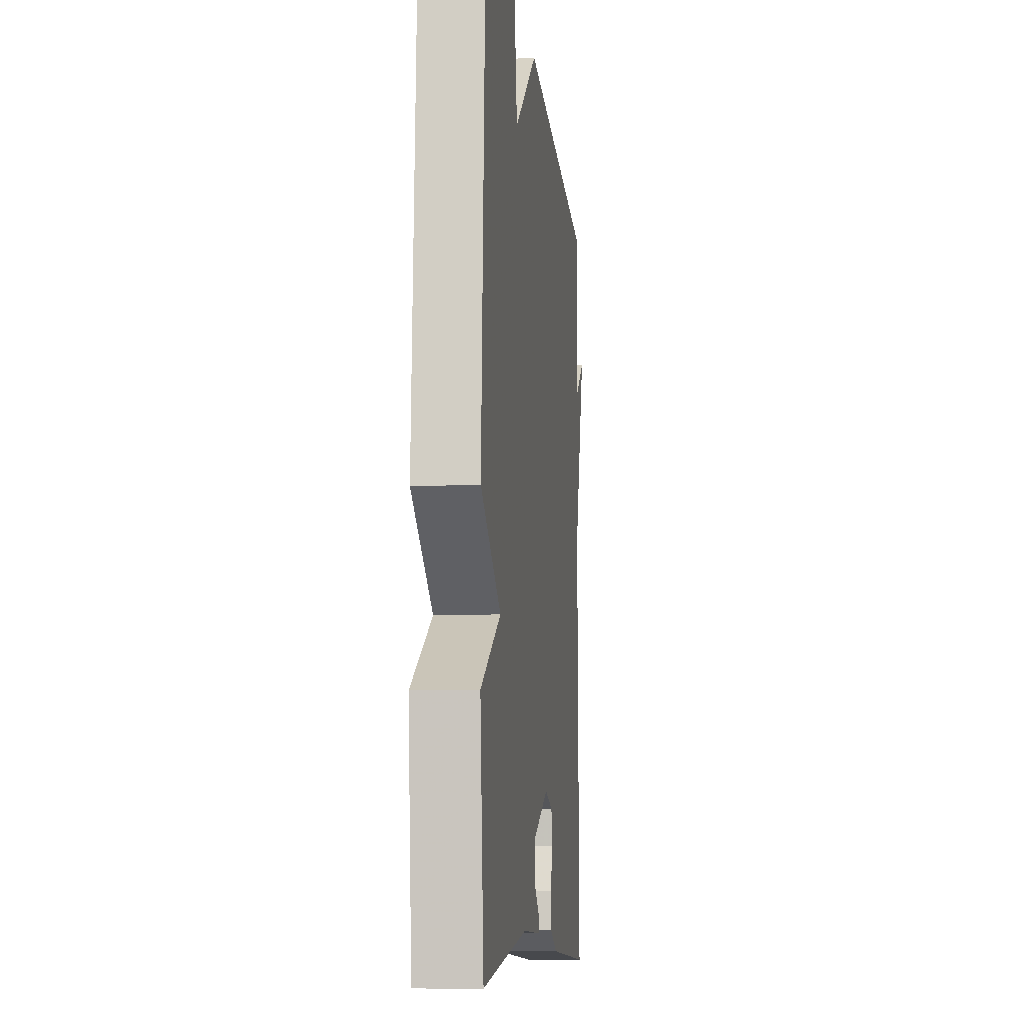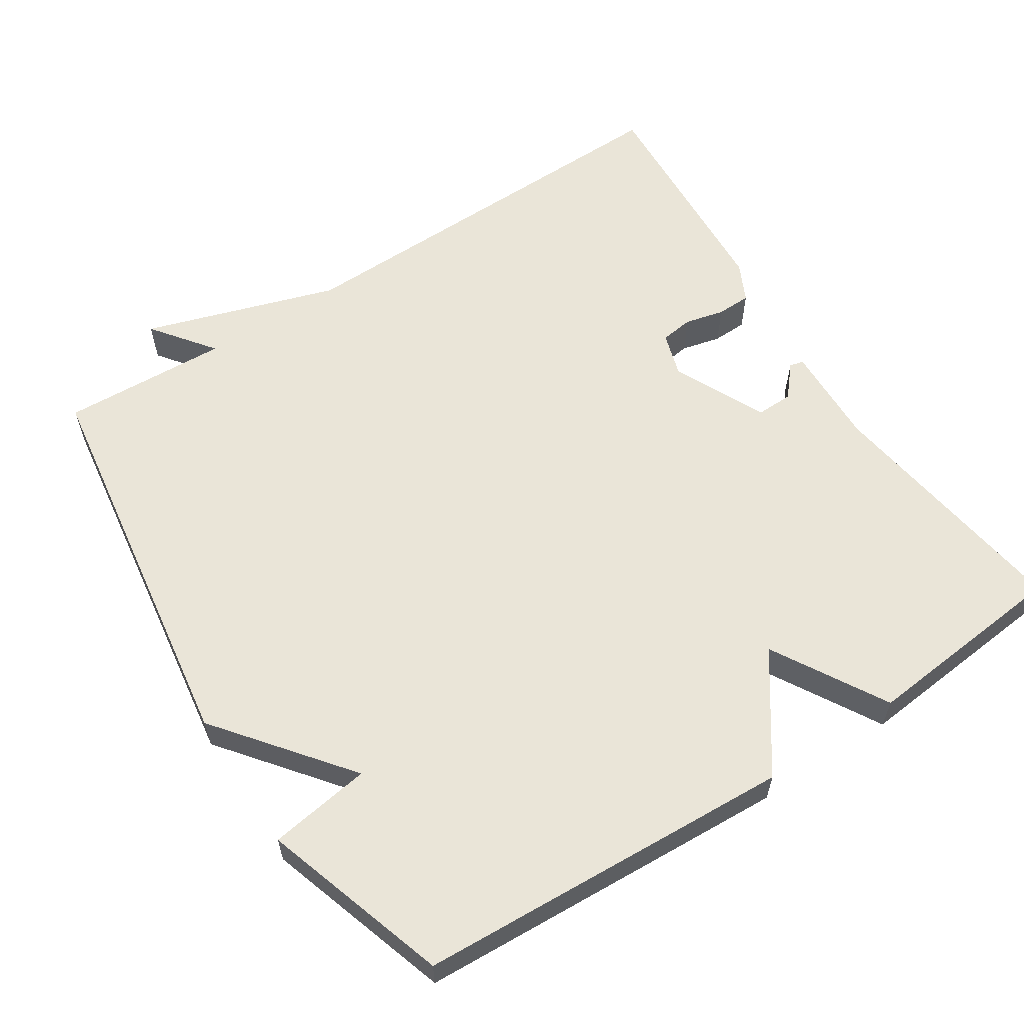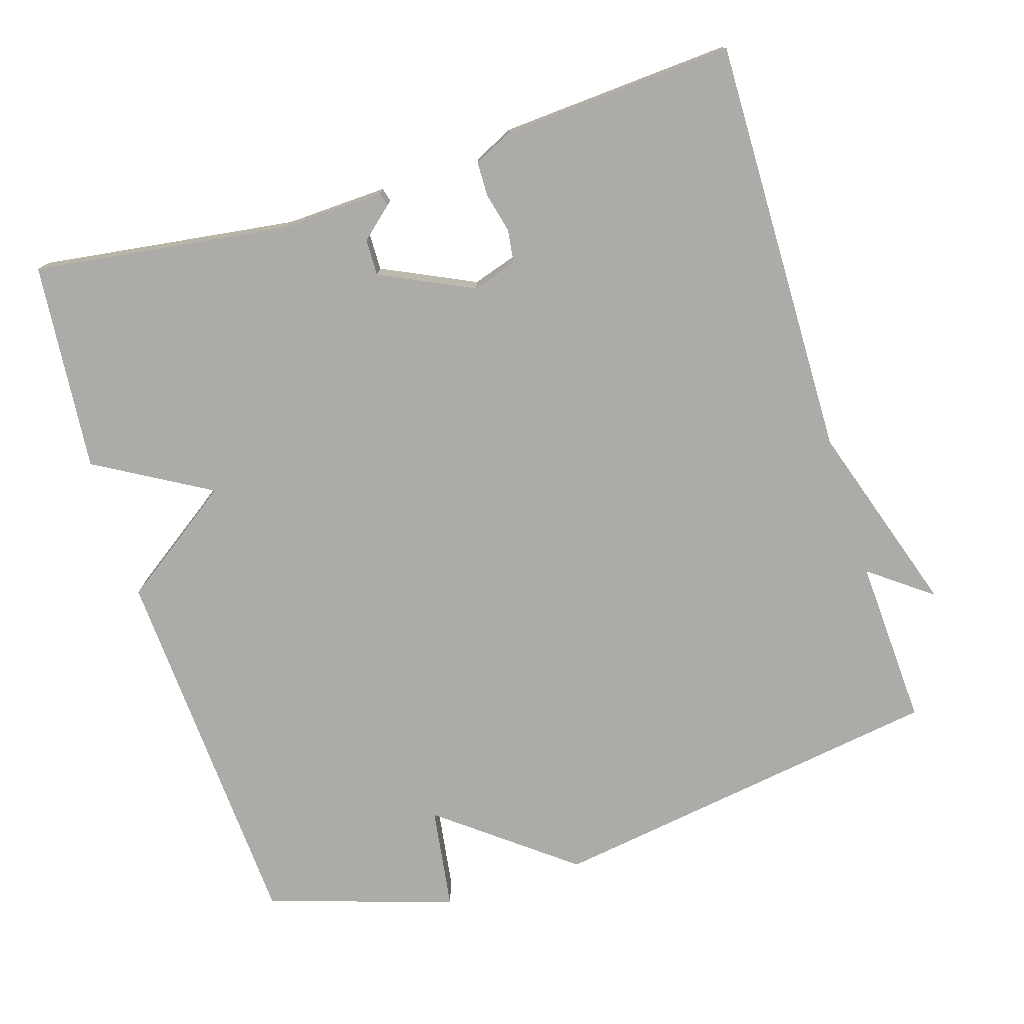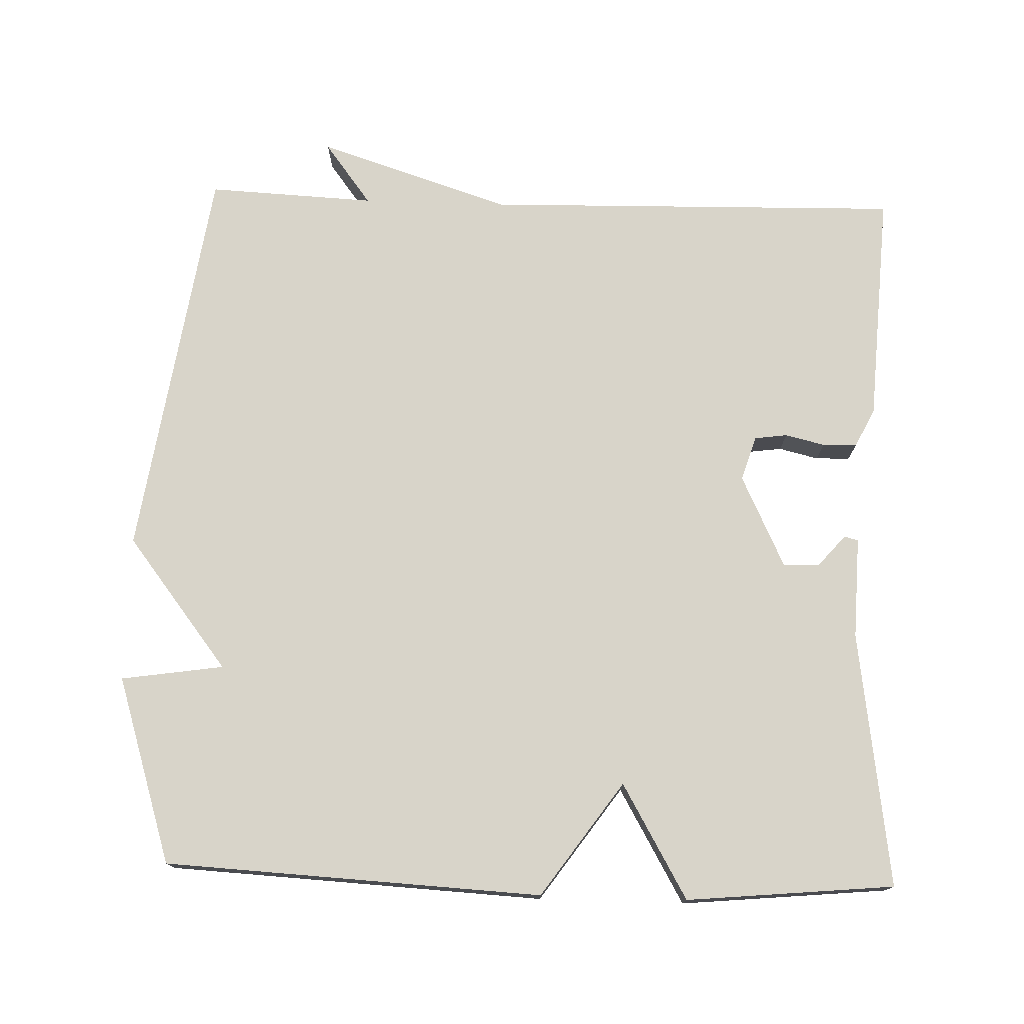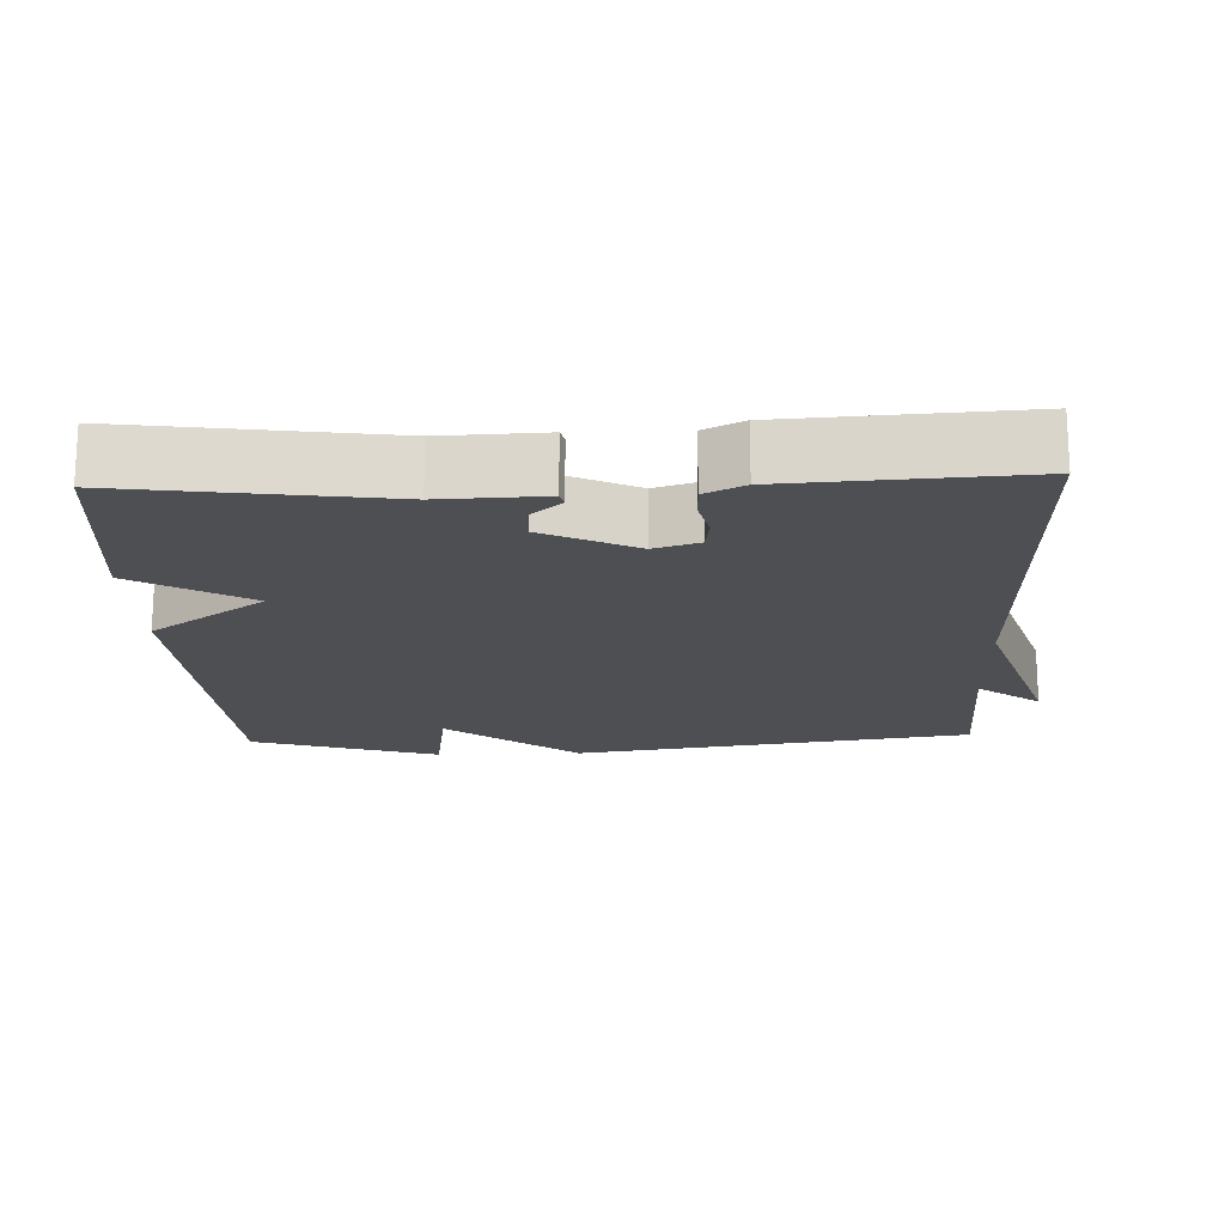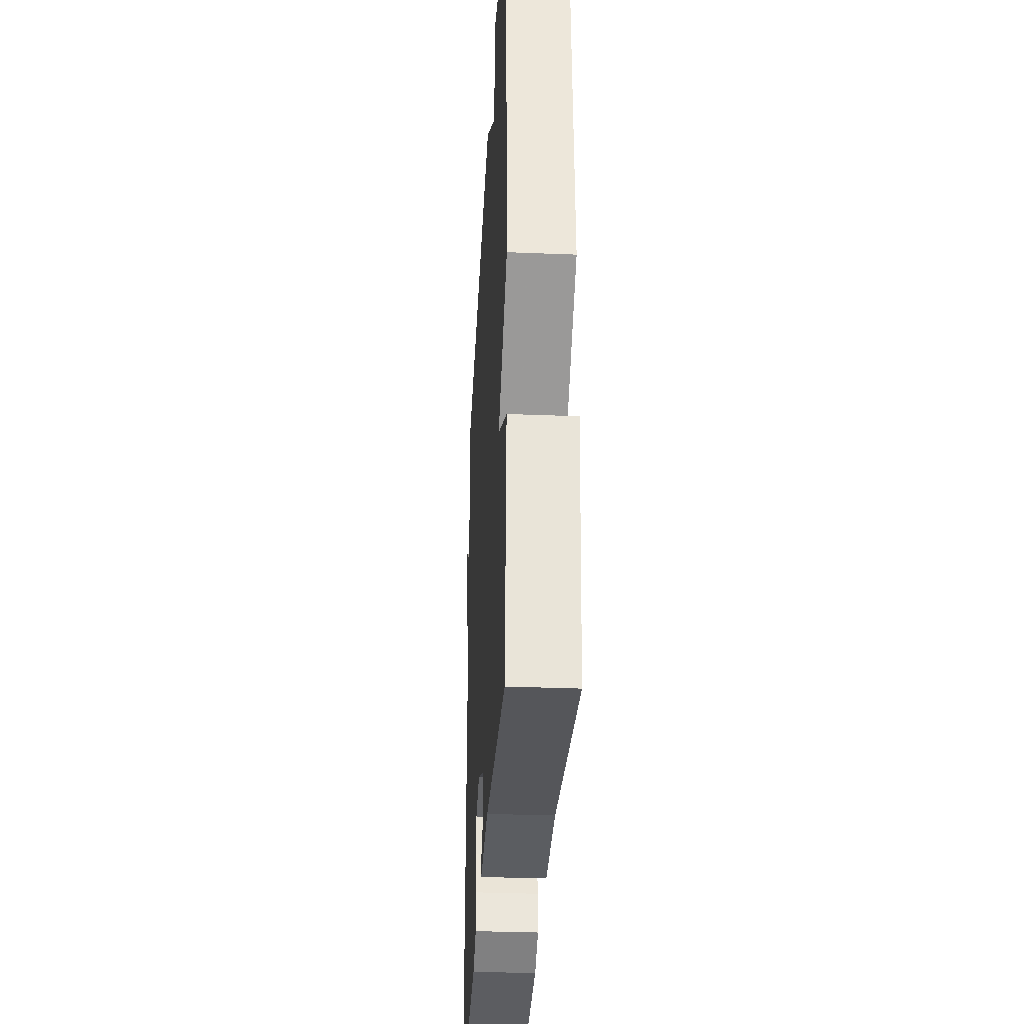
<metadata>
{"format":"obj","ext":"obj","renderer":"f3d","projection":"perspective","resolution":1024,"background":"white","views":[{"elev":-8.6,"azim":96.8,"up":"+Z"},{"elev":59.5,"azim":57.0,"up":"+Y"},{"elev":-76.2,"azim":-162.5,"up":"+Y"},{"elev":75.3,"azim":91.8,"up":"+Y"},{"elev":-17.9,"azim":-177.8,"up":"+Y"},{"elev":-33.8,"azim":86.9,"up":"+Z"}]}
</metadata>
<code>
v 0.5 0.07 0.5
v 0.527 0.07 -0.016
v 0.371 0.07 -0.126
v 0.527 0.07 -0.216
v 0.5 0.07 -0.5
v 0.151 0.07 -0.451
v 0.012 0.07 -0.456
v 0.007 0.07 -0.437
v 0.05 0.07 -0.4
v 0.051 0.07 -0.35
v -0.075 0.07 -0.29
v -0.136 0.07 -0.309
v -0.142 0.07 -0.354
v -0.129 0.07 -0.408
v -0.13 0.07 -0.455
v -0.183 0.07 -0.481
v -0.5 0.07 -0.5
v -0.489 0.07 0.071
v -0.574 0.07 0.335
v -0.489 0.07 0.271
v -0.5 0.07 0.5
v 0.045 0.07 0.581
v 0.224 0.07 0.441
v 0.245 0.07 0.581
v 0.5 0 0.5
v 0.527 0 -0.016
v 0.371 0 -0.126
v 0.527 0 -0.216
v 0.5 0 -0.5
v 0.151 0 -0.451
v 0.012 0 -0.456
v 0.007 0 -0.437
v 0.05 0 -0.4
v 0.051 0 -0.35
v -0.075 0 -0.29
v -0.136 0 -0.309
v -0.142 0 -0.354
v -0.129 0 -0.408
v -0.13 0 -0.455
v -0.183 0 -0.481
v -0.5 0 -0.5
v -0.489 0 0.071
v -0.574 0 0.335
v -0.489 0 0.271
v -0.5 0 0.5
v 0.045 0 0.581
v 0.224 0 0.441
v 0.245 0 0.581
f 1 2 3
f 24 1 3
f 23 24 3
f 22 23 3
f 21 22 3
f 20 21 3
f 18 19 20
f 3 4 5
f 20 3 5
f 18 20 5
f 16 17 18
f 15 16 18
f 14 15 18
f 13 14 18
f 12 13 18
f 11 12 18
f 10 11 18 5
f 9 10 5 6
f 6 7 8 9
f 27 26 25
f 27 25 48
f 27 48 47
f 27 47 46
f 27 46 45
f 27 45 44
f 44 43 42
f 29 28 27
f 29 27 44
f 29 44 42
f 42 41 40
f 42 40 39
f 42 39 38
f 42 38 37
f 42 37 36
f 42 36 35
f 29 42 35 34
f 30 29 34 33
f 33 32 31 30
f 1 25 26 2
f 2 26 27 3
f 3 27 28 4
f 4 28 29 5
f 5 29 30 6
f 6 30 31 7
f 7 31 32 8
f 8 32 33 9
f 9 33 34 10
f 10 34 35 11
f 11 35 36 12
f 12 36 37 13
f 13 37 38 14
f 14 38 39 15
f 15 39 40 16
f 16 40 41 17
f 17 41 42 18
f 18 42 43 19
f 19 43 44 20
f 20 44 45 21
f 21 45 46 22
f 22 46 47 23
f 23 47 48 24
f 24 48 25 1

</code>
